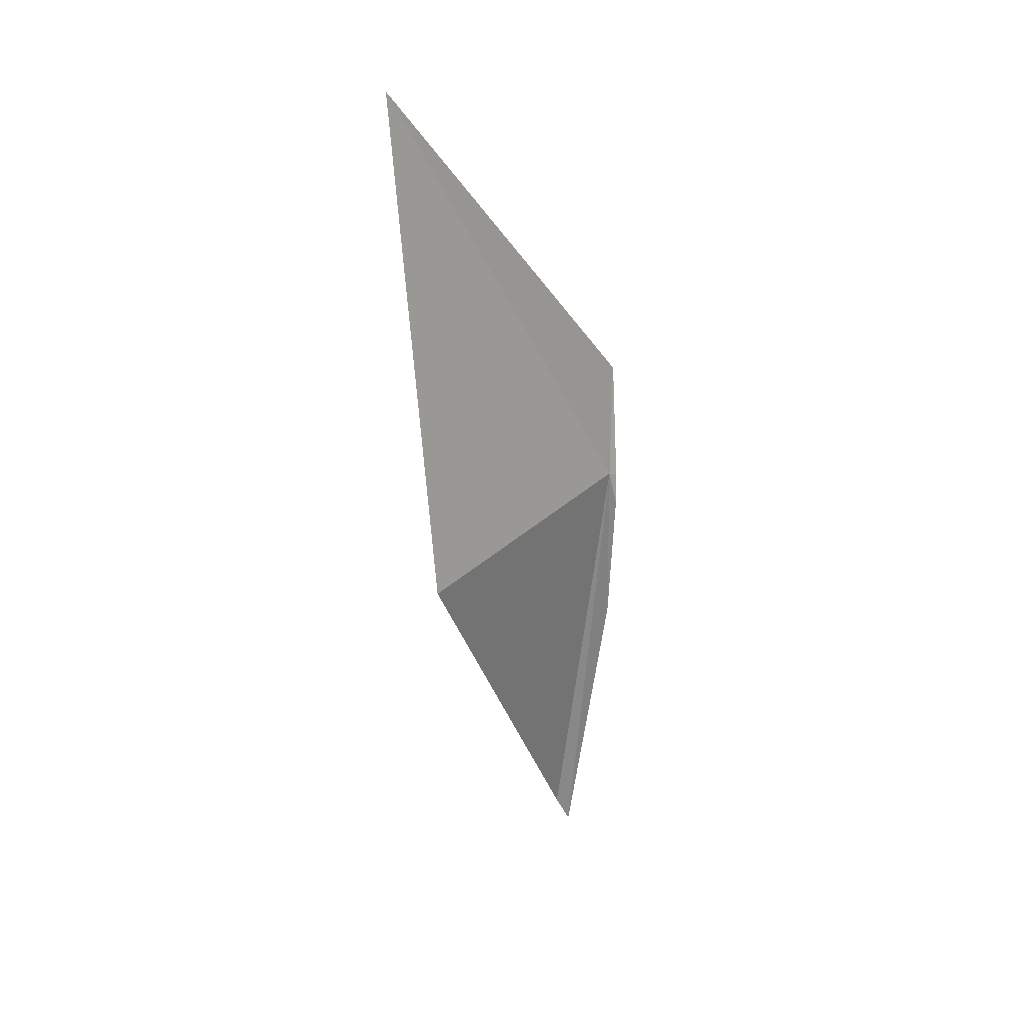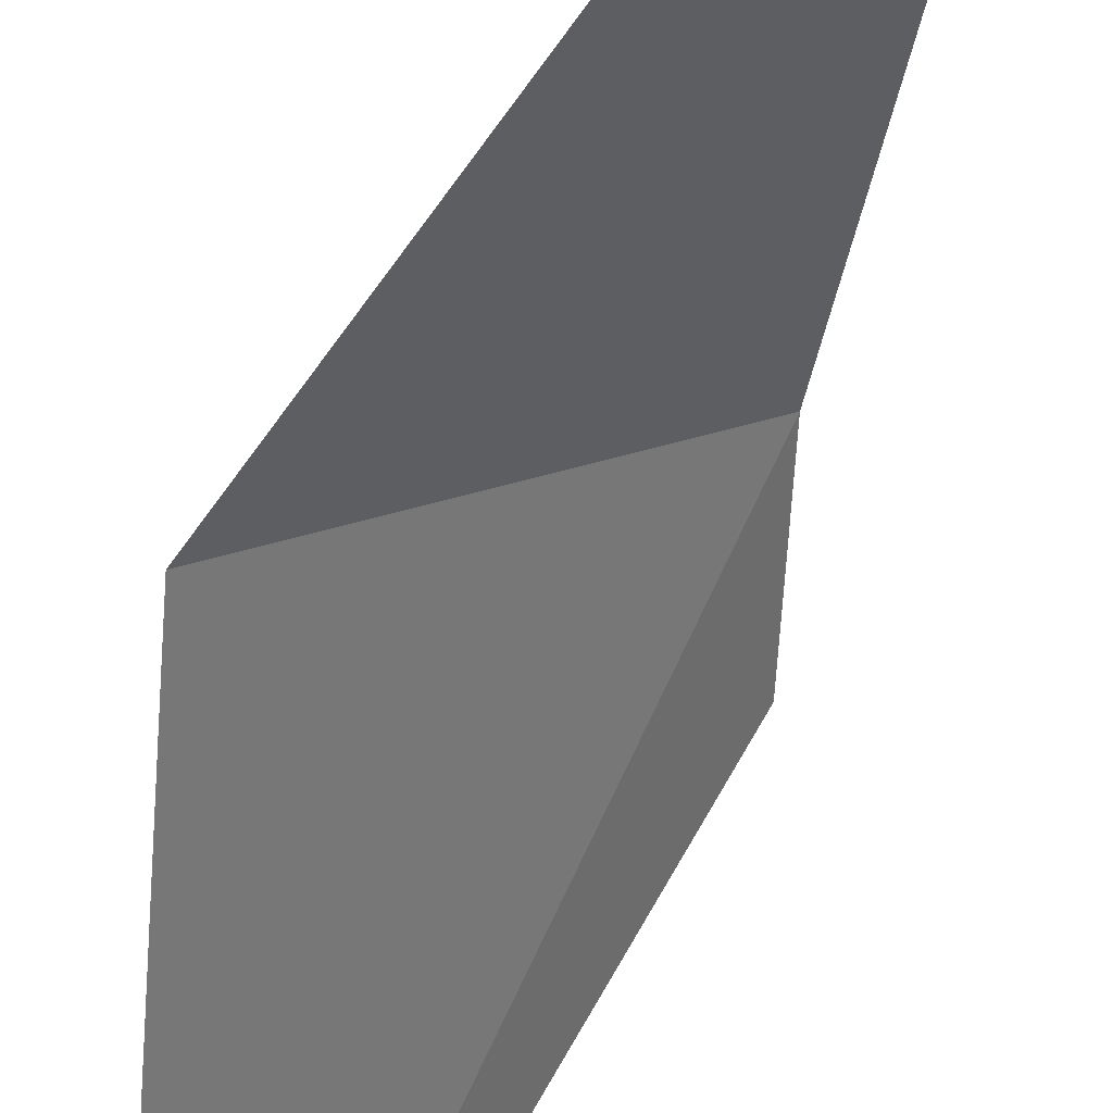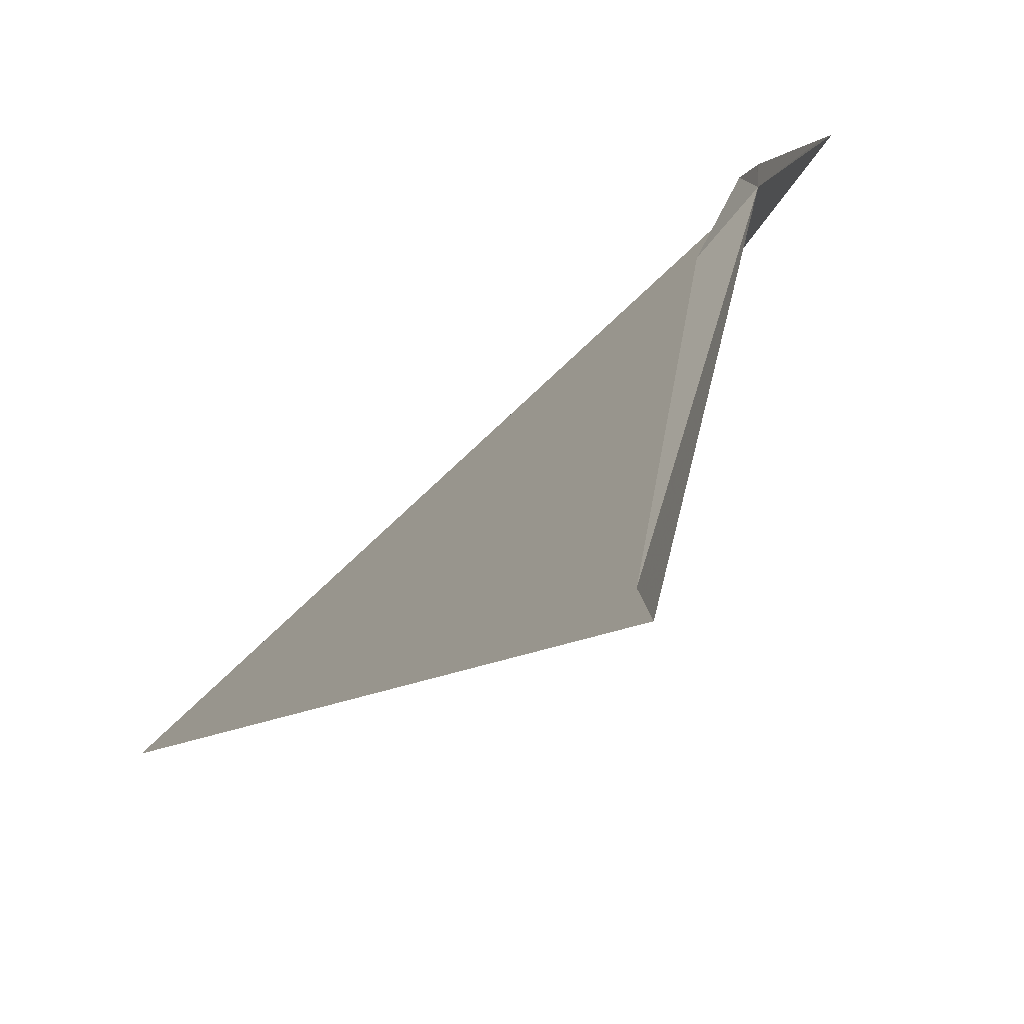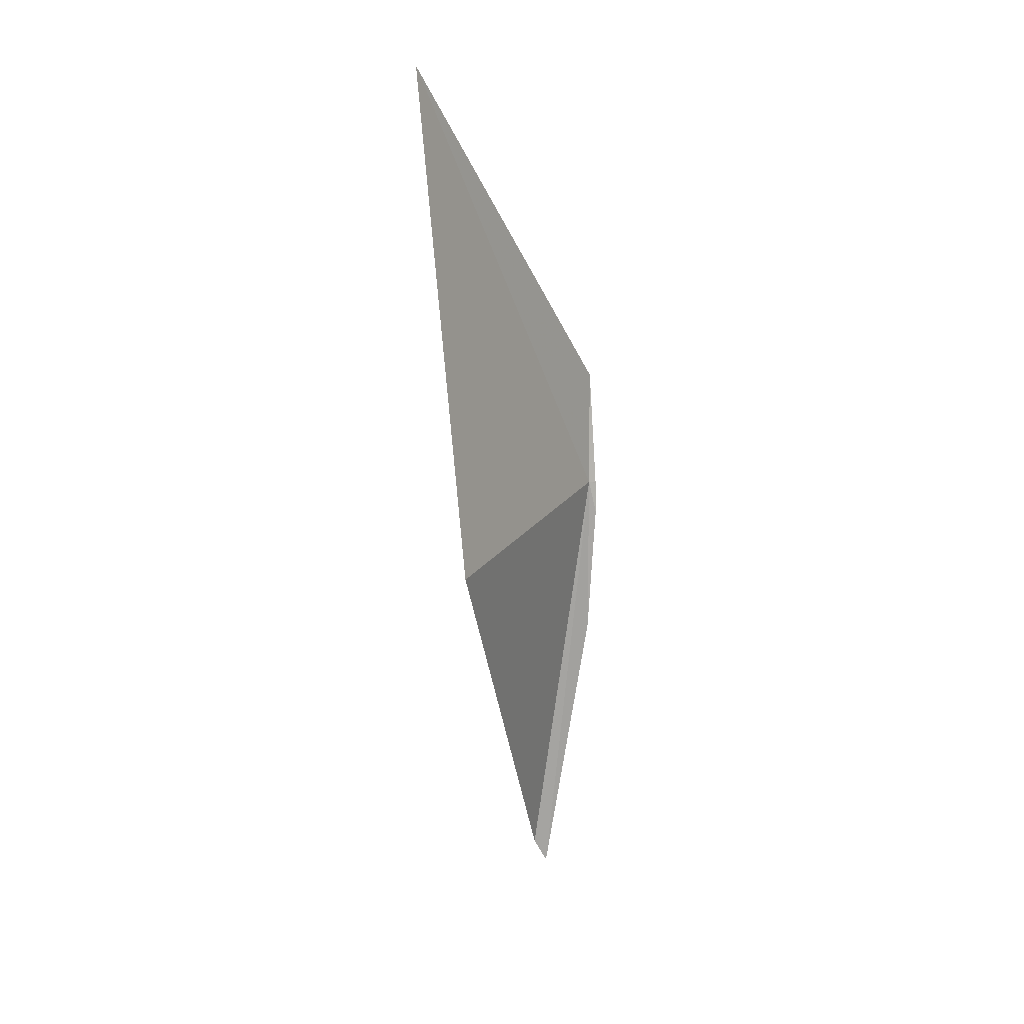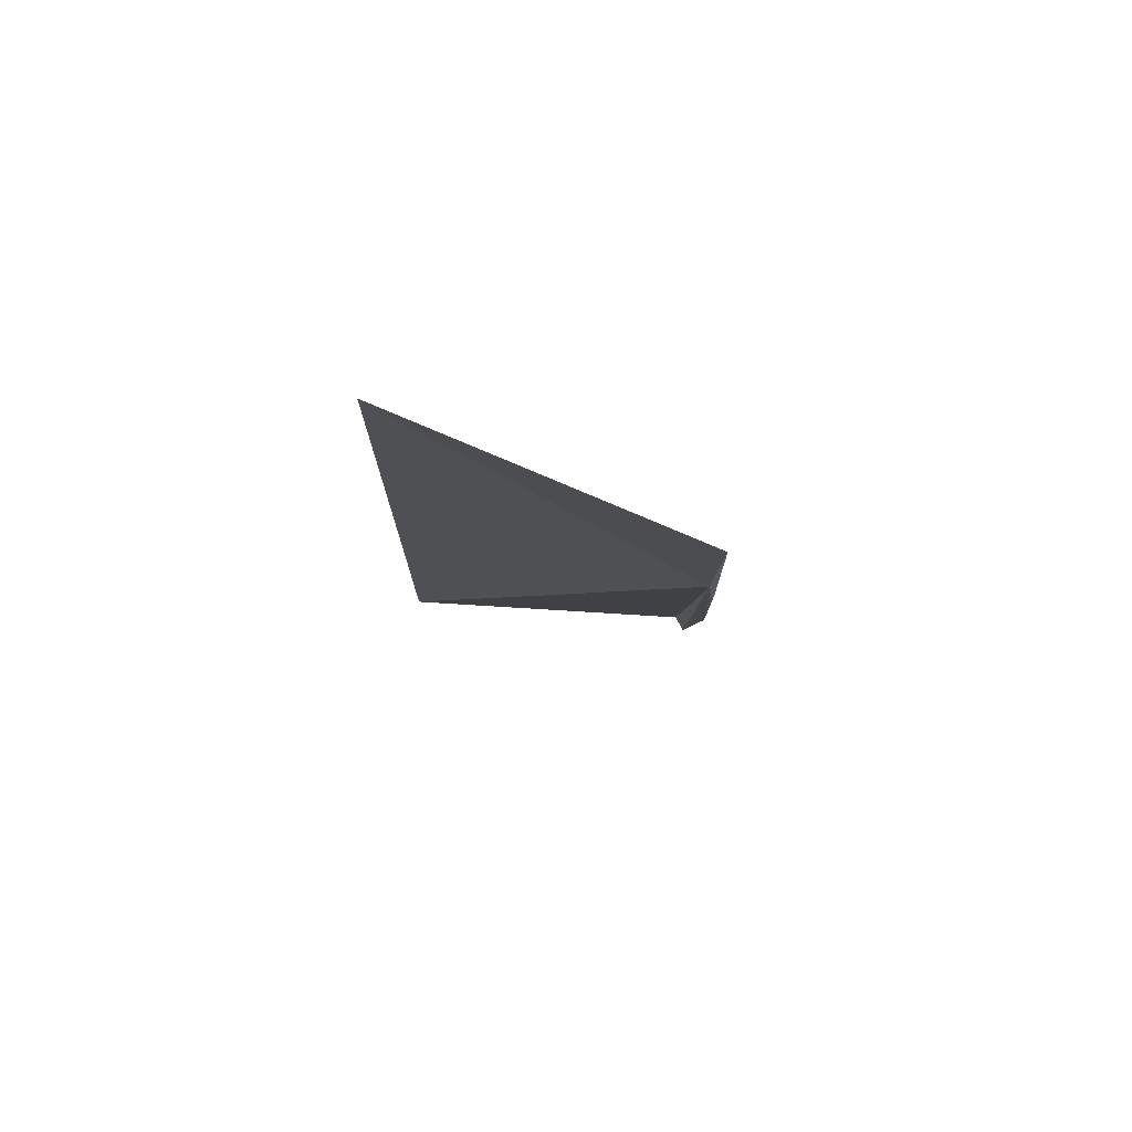
<metadata>
{"format":"obj","ext":"obj","renderer":"f3d","projection":"perspective","resolution":1024,"background":"white","views":[{"elev":22.5,"azim":87.0,"up":"+Z"},{"elev":-55.3,"azim":173.1,"up":"+Y"},{"elev":11.4,"azim":-169.0,"up":"+Y"},{"elev":12.9,"azim":74.6,"up":"+Z"},{"elev":76.5,"azim":135.5,"up":"+Z"}]}
</metadata>
<code>
v -6.827 -5.113 126.2
v -6.957 -5.062 128.1
v -6.824 -4.98 126.2
v -3.246 -8.52 125.4
v -7.517 -6.01 118.5
v -3.663 -9.205 134.1
v -7.514 -5.761 118
v -6.806 -4.975 125.6
v -6.941 -5.08 123.3
v -6.974 -5.075 128.4
v -6.824 -4.98 126.2
f 1 2 3
f 1 5 4
f 1 4 6
f 1 7 5
f 1 8 9
f 1 9 7
f 1 10 2
f 1 11 8
f 1 6 10
f 1 3 11

</code>
